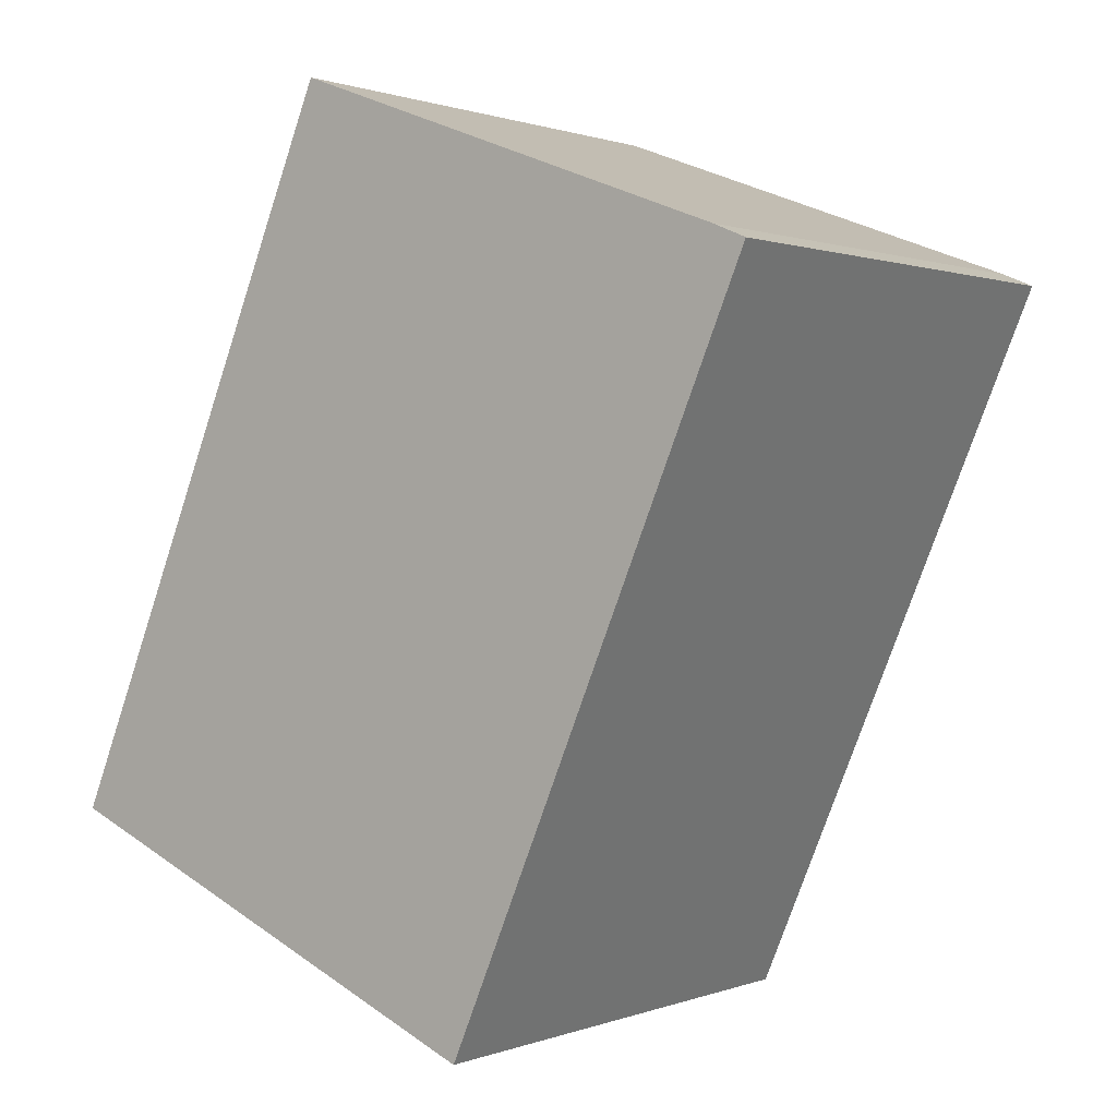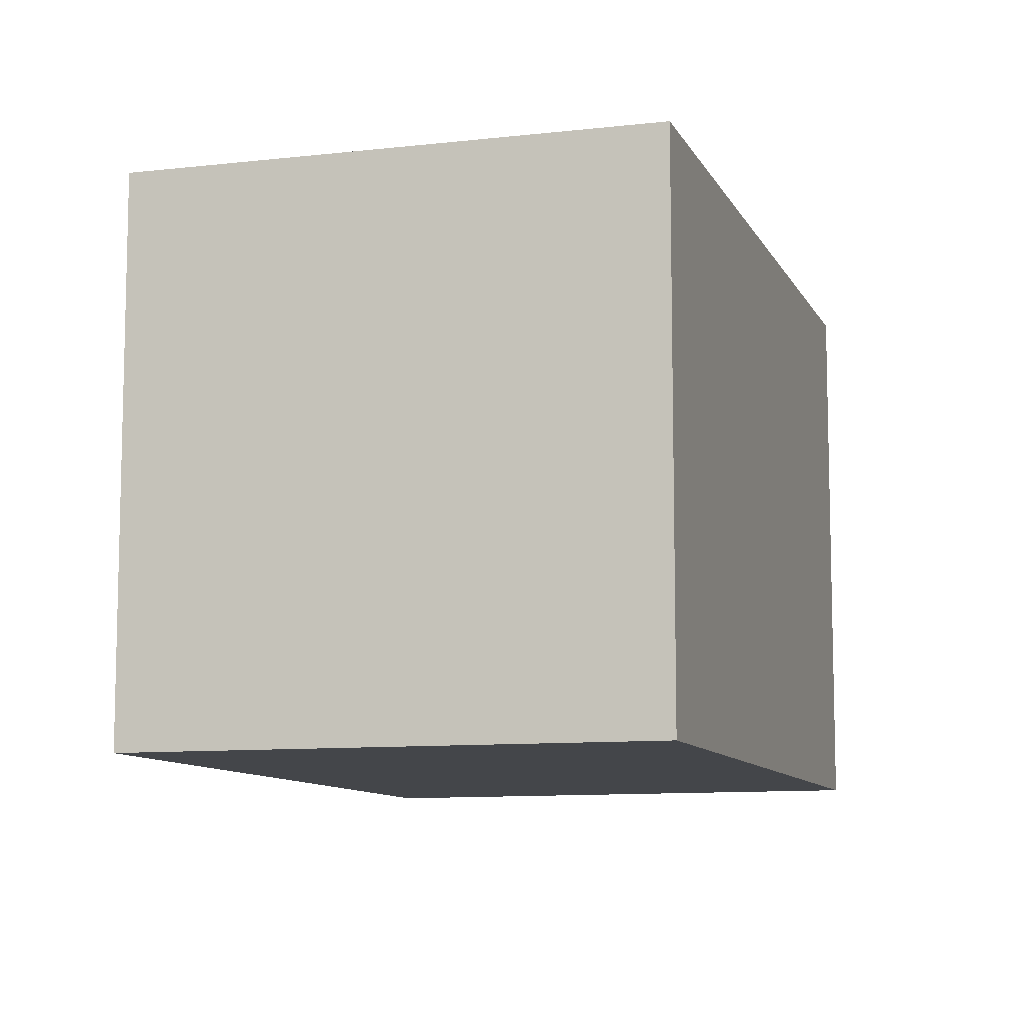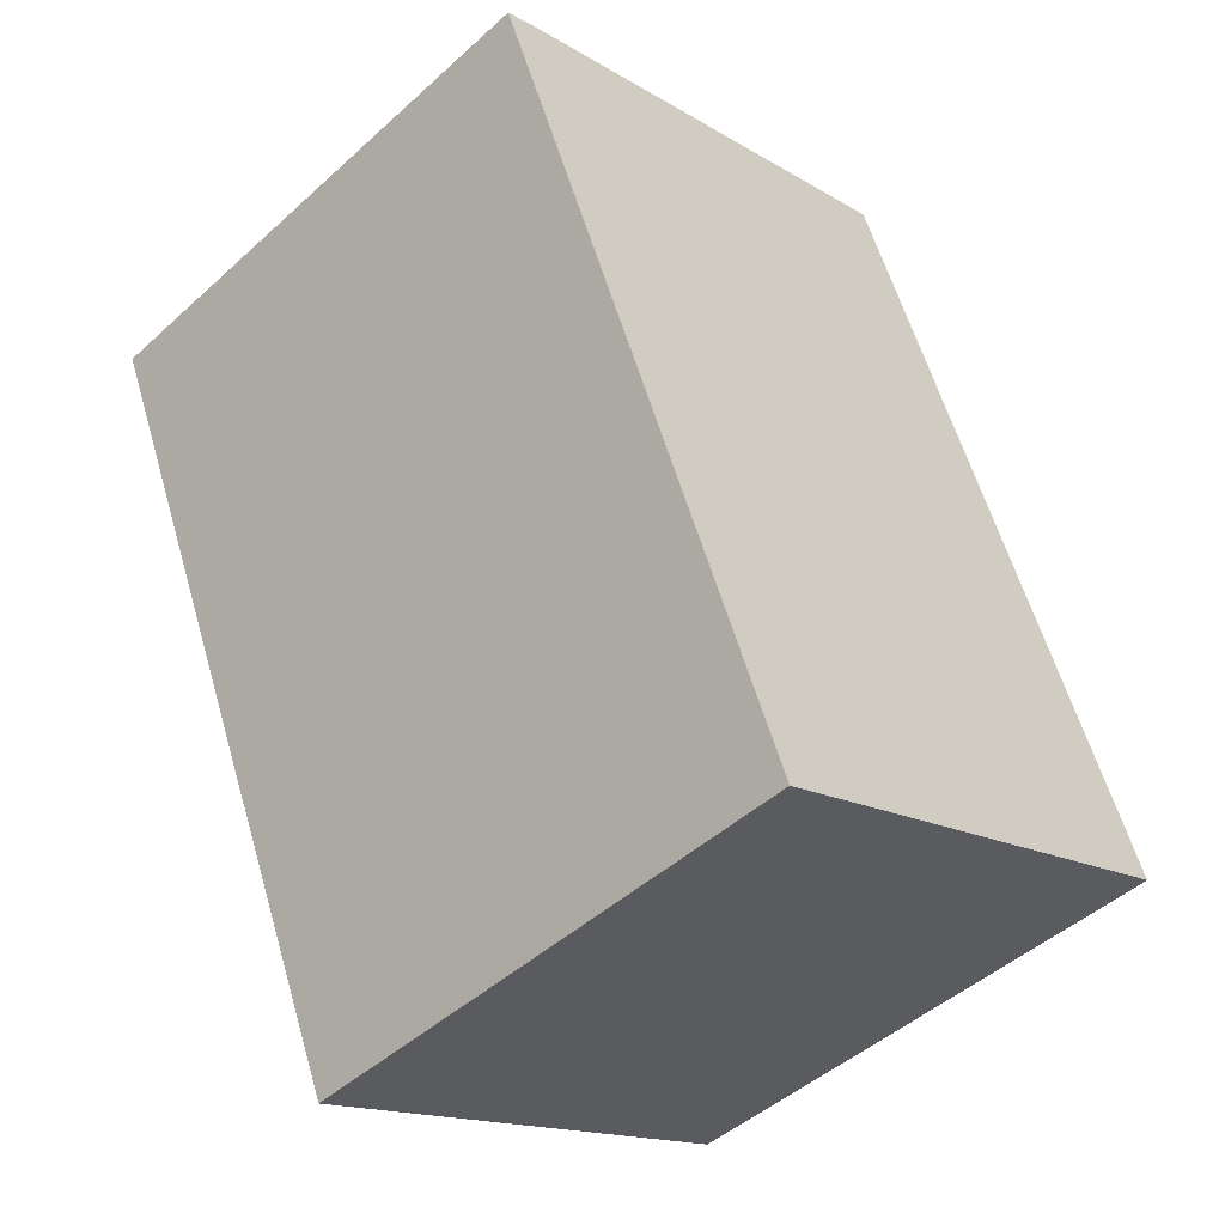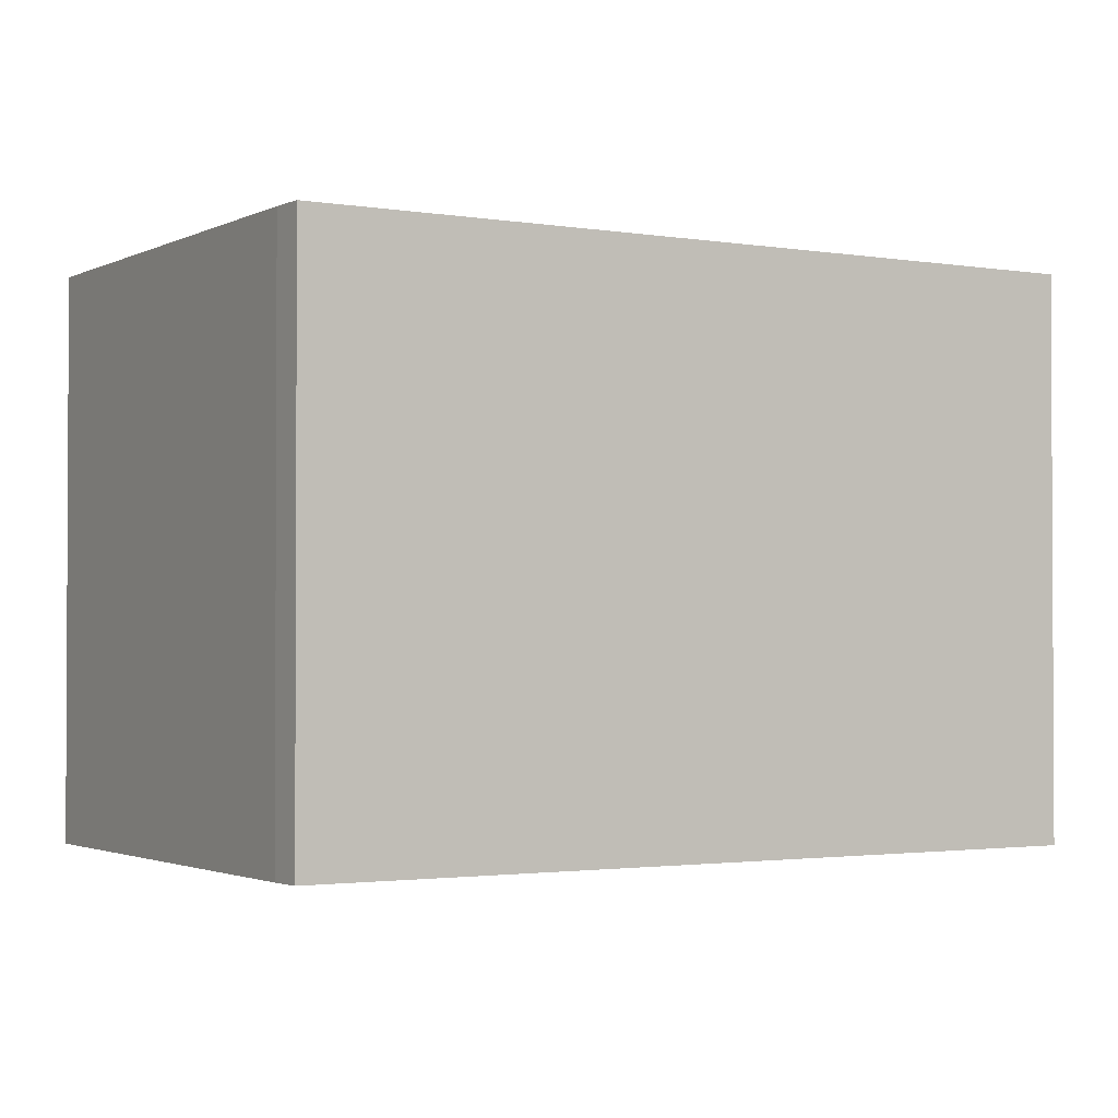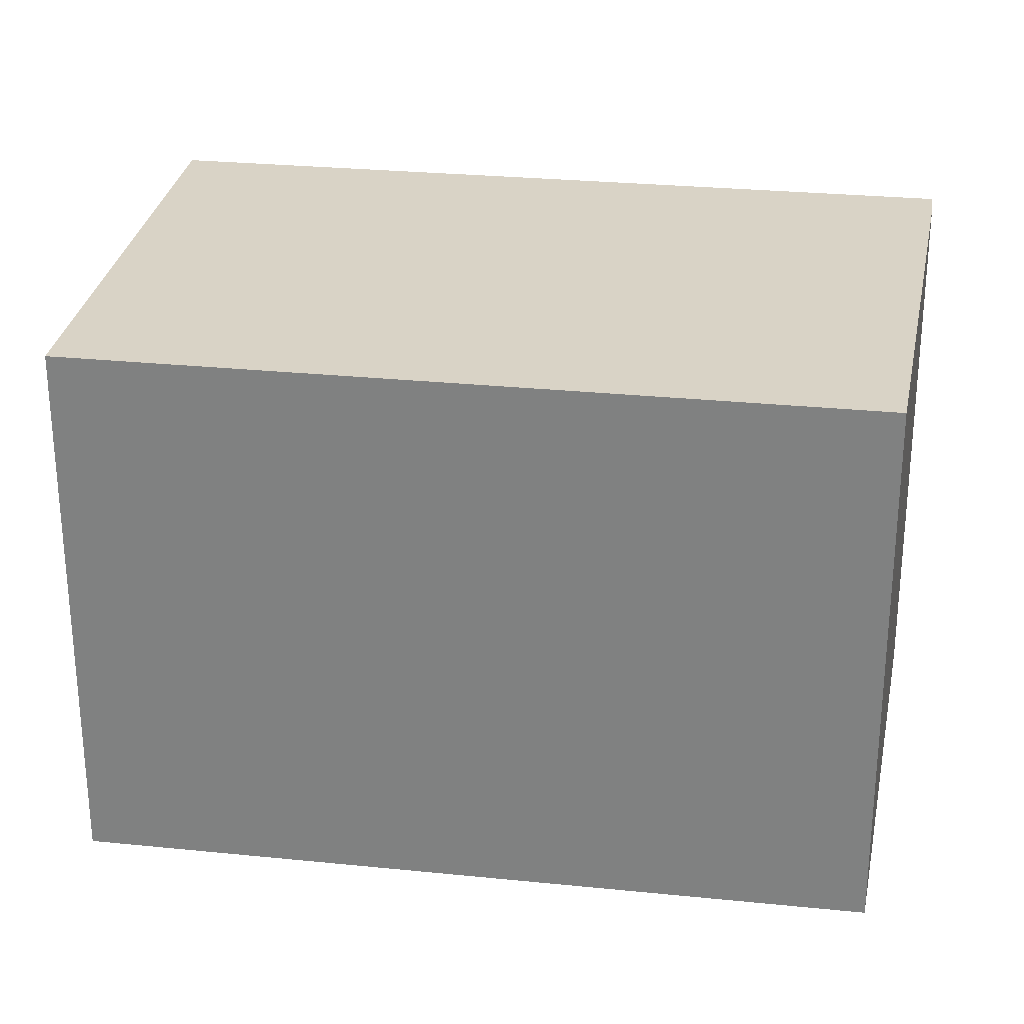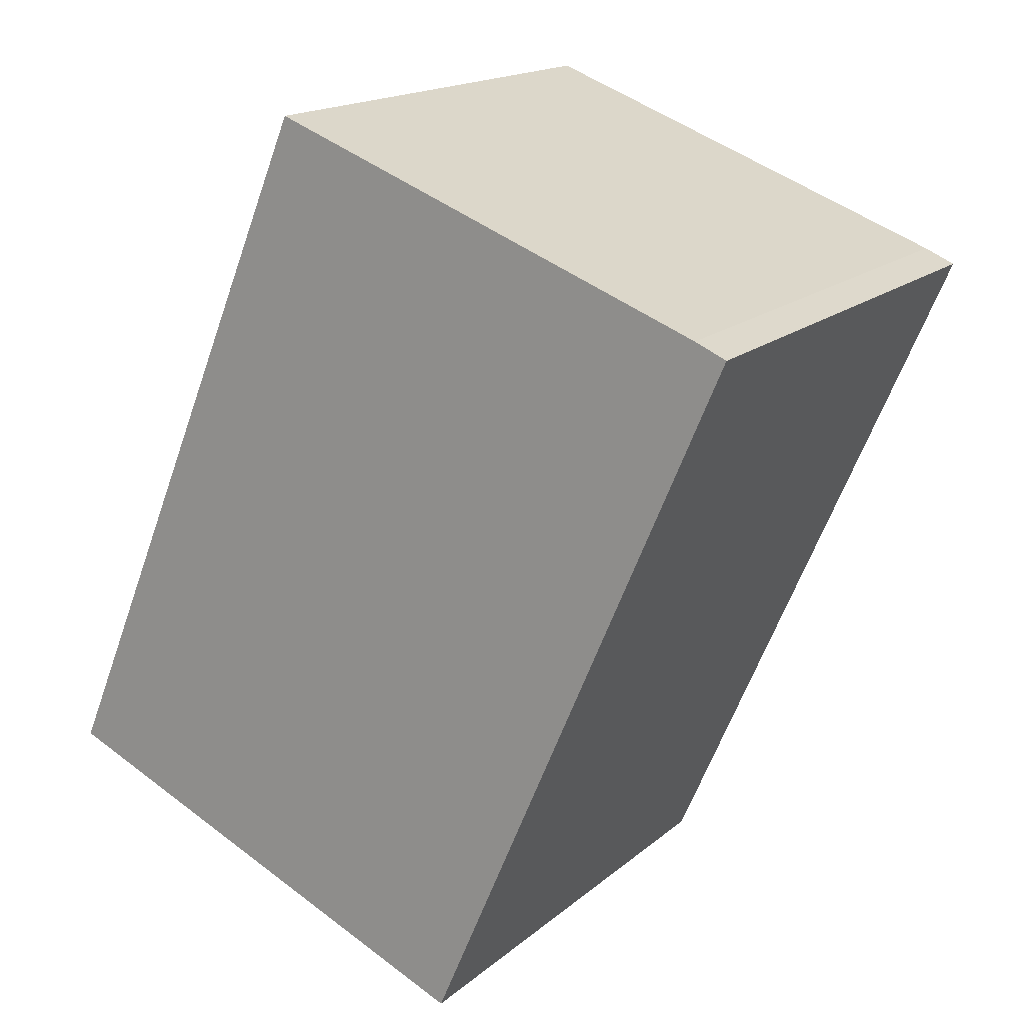
<metadata>
{"format":"obj","ext":"obj","renderer":"f3d","projection":"perspective","resolution":1024,"background":"white","views":[{"elev":0.8,"azim":36.5,"up":"+Z"},{"elev":-9.6,"azim":-140.0,"up":"+Y"},{"elev":-47.3,"azim":135.5,"up":"+Z"},{"elev":-1.8,"azim":80.6,"up":"+Y"},{"elev":28.3,"azim":-58.4,"up":"+Y"},{"elev":17.0,"azim":32.0,"up":"+Z"}]}
</metadata>
<code>
v  0 2.577 1.578e-16
v  3.769 2.577 2.536
v  2.268 2.577 -0.971
v  1.44 2.577 3.417
v  3.615 2.577 2.602
v  3.769 -1.553e-16 2.536
v  2.268 5.946e-17 -0.971
v  0 0 0
v  1.44 -2.092e-16 3.417
v  3.615 -1.593e-16 2.602
g defaultobject
f 1 2 3
f 2 1 4
f 2 4 5
f 6 3 2
f 3 6 7
f 7 1 3
f 1 7 8
f 8 4 1
f 4 8 9
f 10 2 5
f 2 10 6
f 9 5 4
f 5 9 10
f 10 7 6
f 7 10 8
f 8 10 9

</code>
